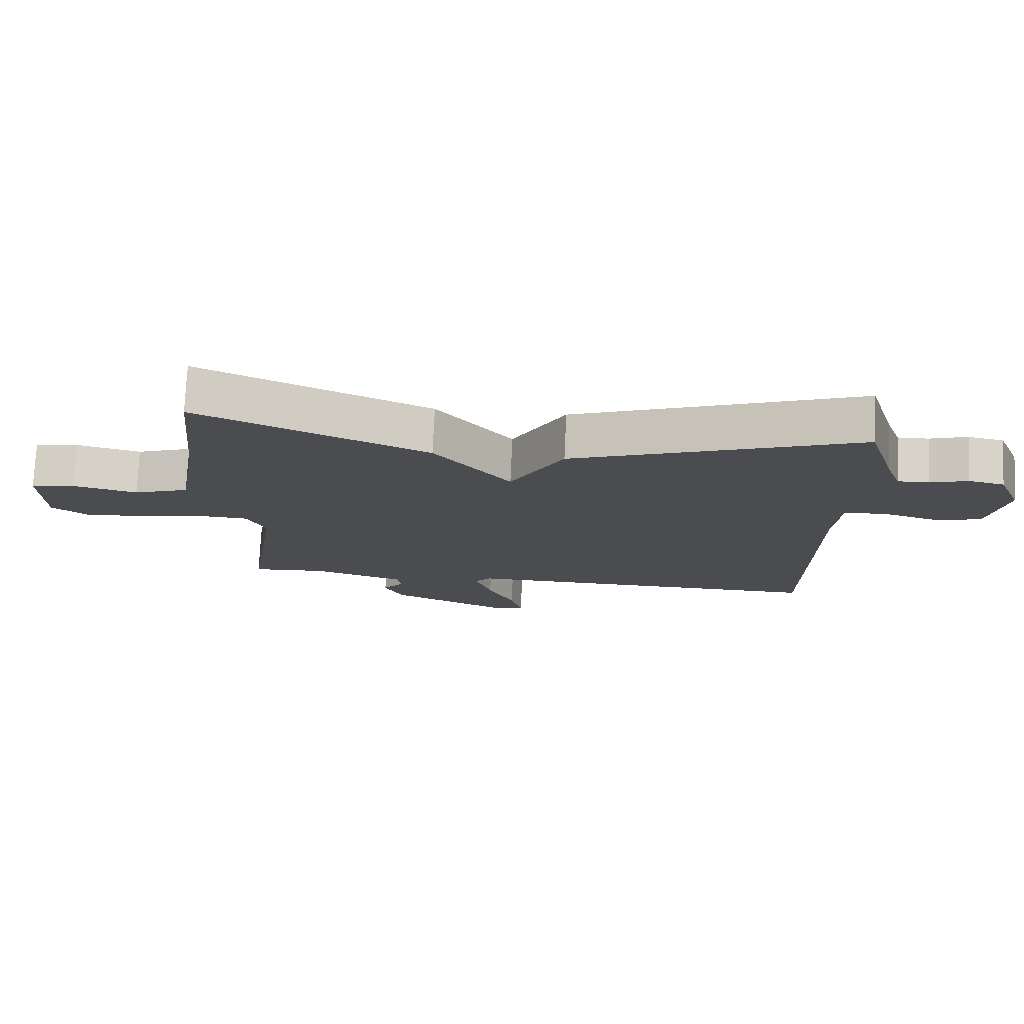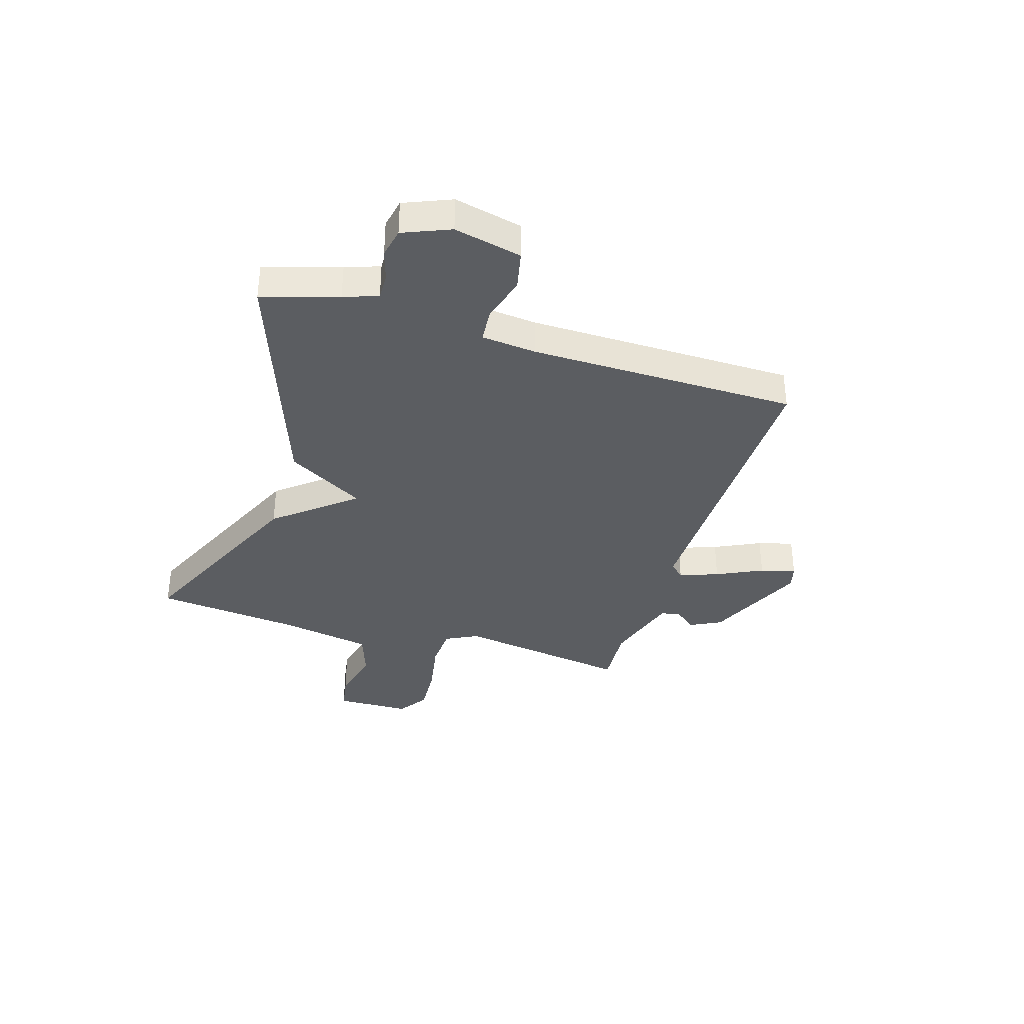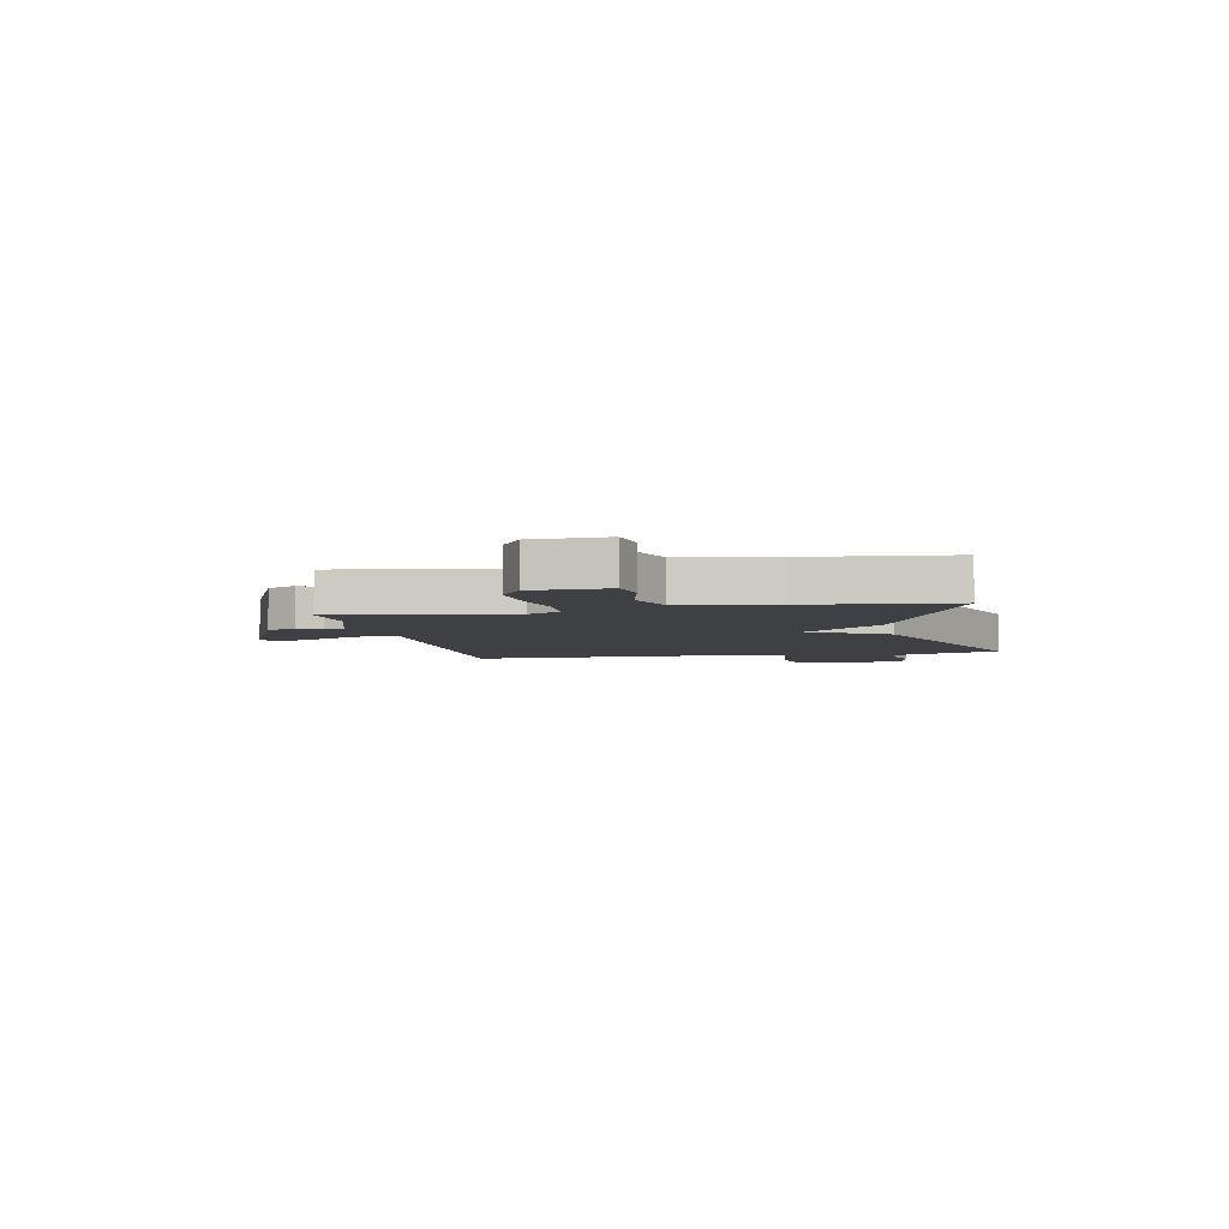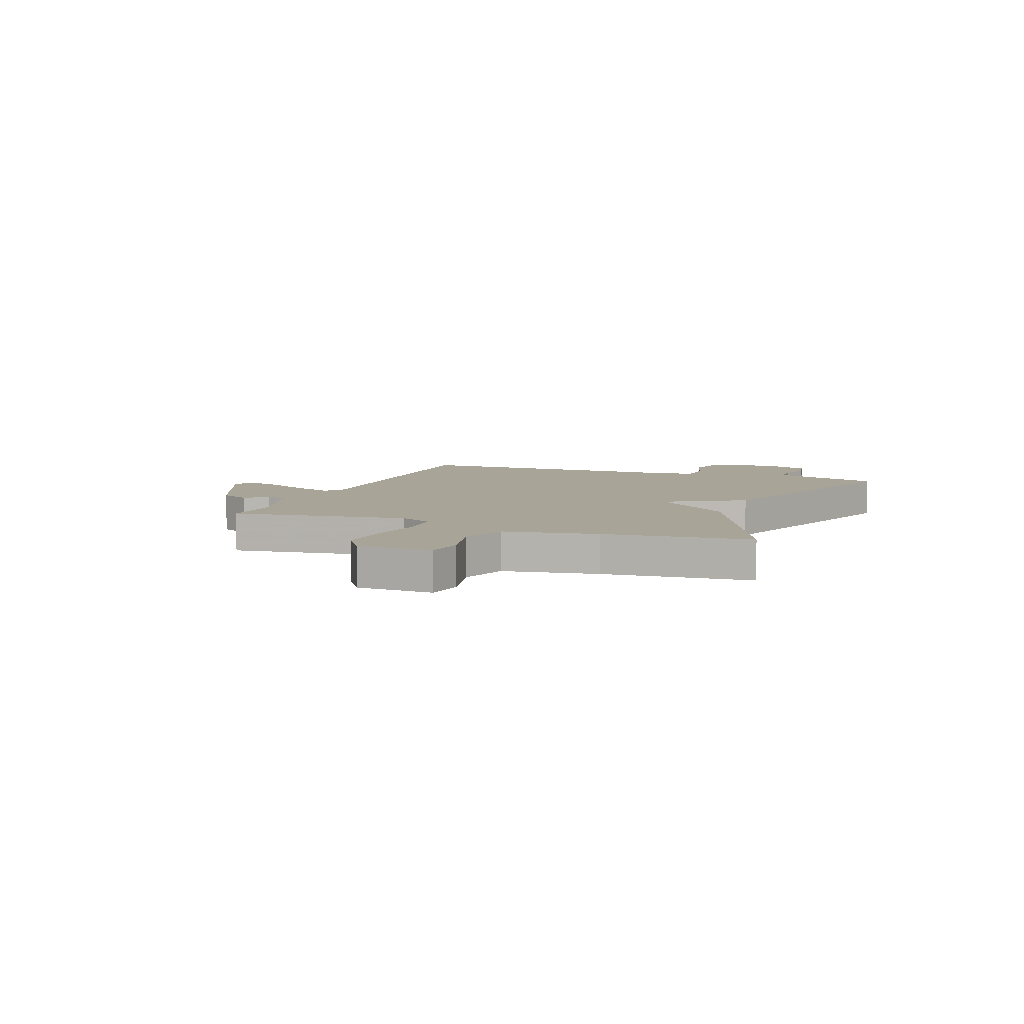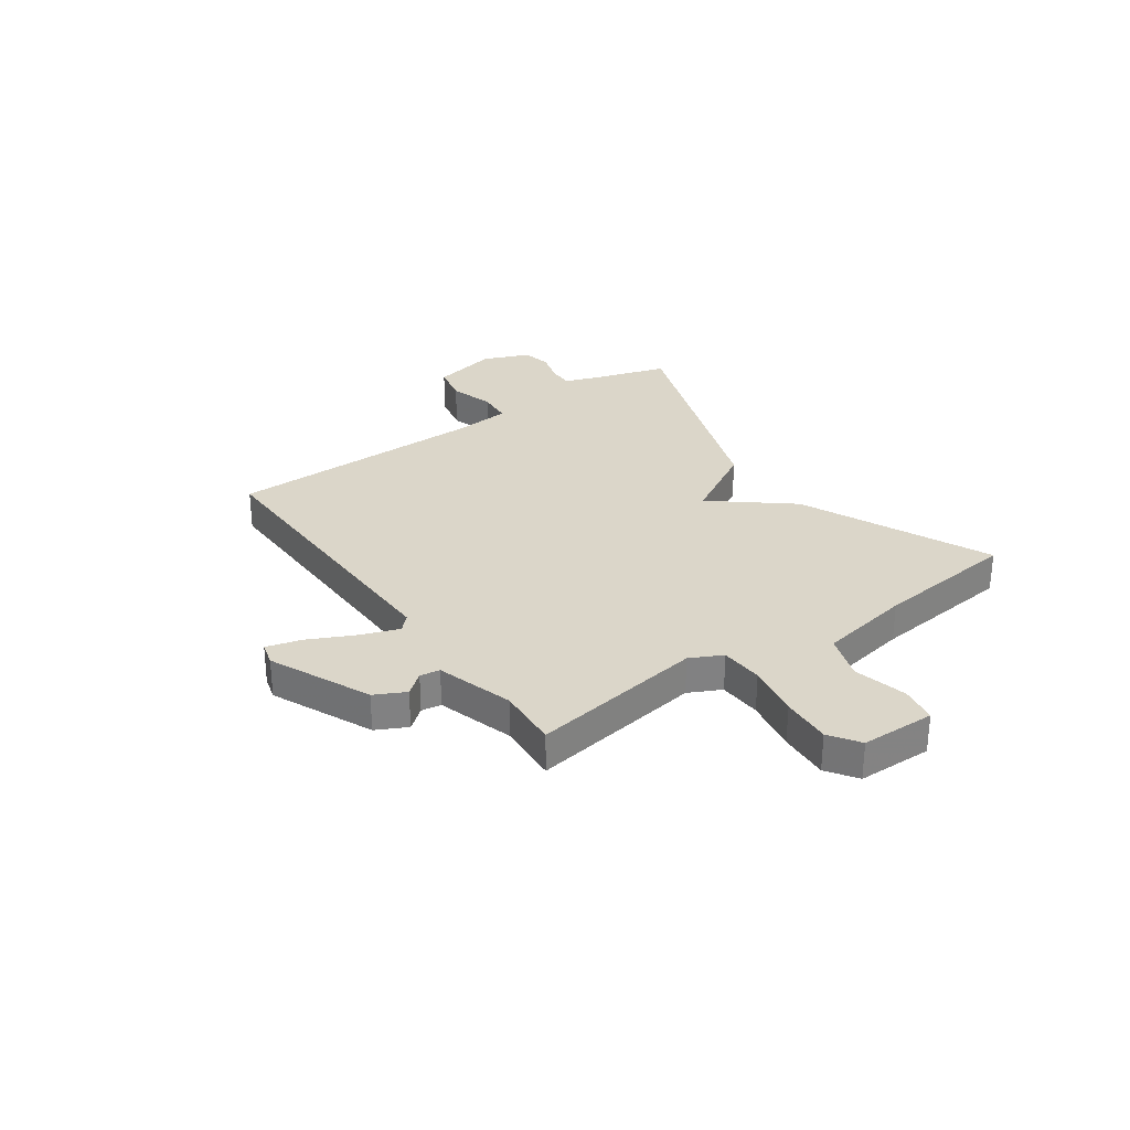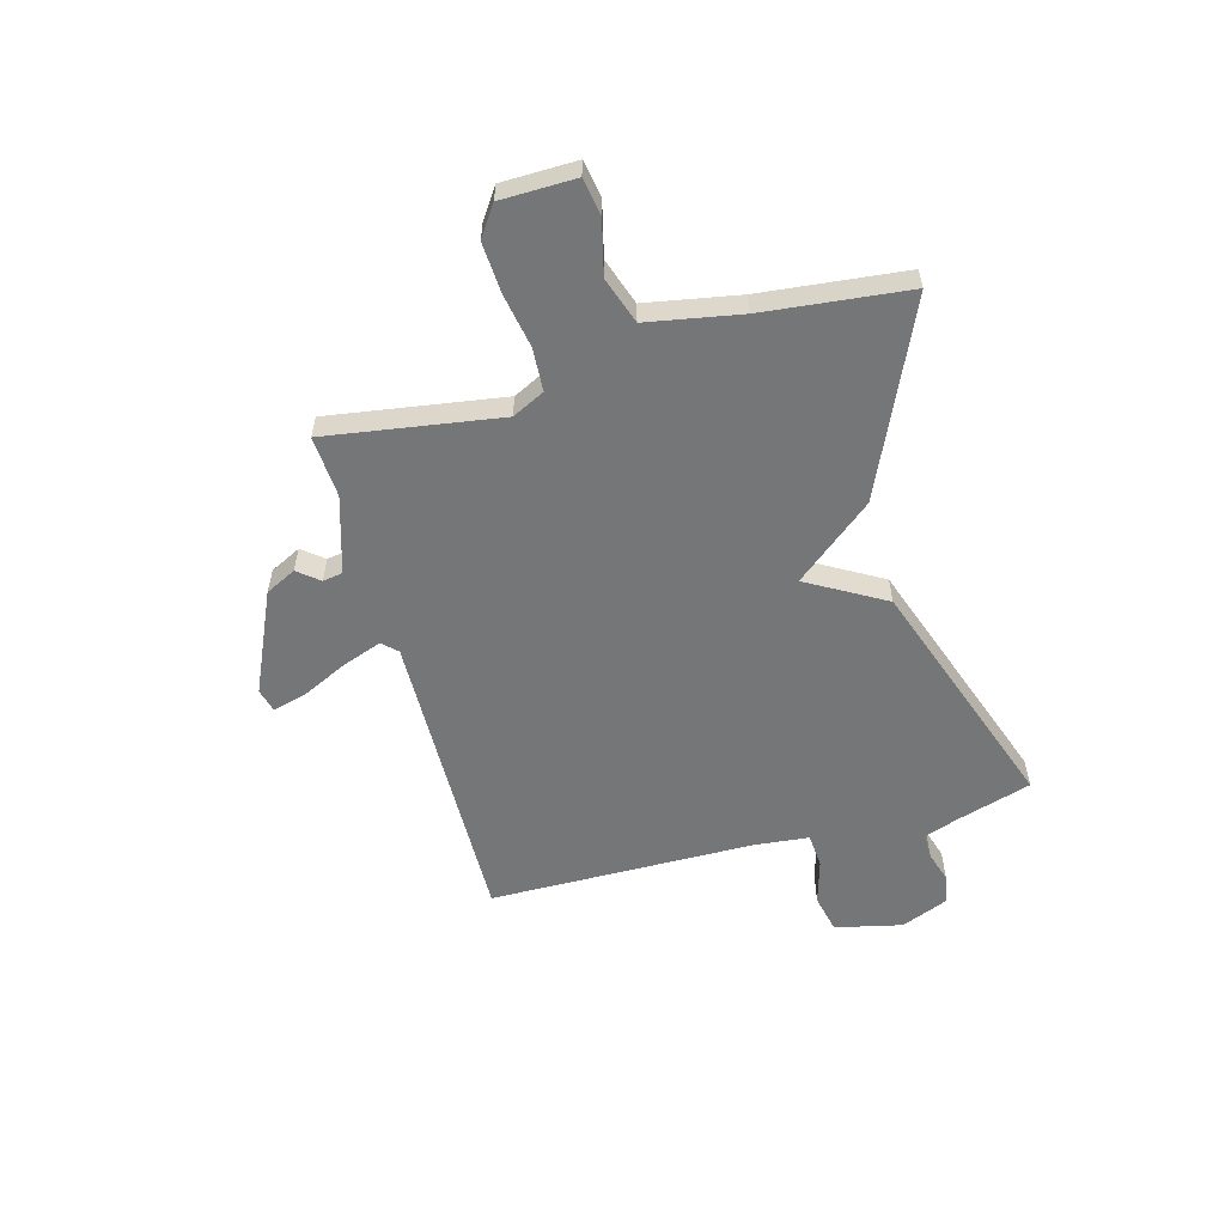
<metadata>
{"format":"obj","ext":"obj","renderer":"f3d","projection":"perspective","resolution":1024,"background":"white","views":[{"elev":75.4,"azim":2.6,"up":"+Z"},{"elev":-35.8,"azim":72.8,"up":"+Y"},{"elev":-5.0,"azim":-78.5,"up":"+Y"},{"elev":7.0,"azim":-68.9,"up":"+Y"},{"elev":30.0,"azim":-125.3,"up":"+Y"},{"elev":-56.8,"azim":-74.8,"up":"+Y"}]}
</metadata>
<code>
v -0.5 0.07 -0.5
v -0.451 0.07 -0.176
v -0.481 0.07 -0.116
v -0.561 0.07 -0.112
v -0.662 0.07 -0.131
v -0.755 0.07 -0.137
v -0.811 0.07 -0.099
v -0.814 0.07 0.04
v -0.745 0.07 0.052
v -0.645 0.07 0.028
v -0.559 0.07 0.058
v -0.528 0.07 0.231
v -0.5 0.07 0.5
v -0.145 0.07 0.341
v -0.027 0.07 0.197
v 0.055 0.07 0.341
v 0.5 0.07 0.5
v 0.543 0.07 0.36
v 0.566 0.07 0.297
v 0.613 0.07 0.298
v 0.671 0.07 0.316
v 0.726 0.07 0.305
v 0.762 0.07 0.218
v 0.734 0.07 0.093
v 0.662 0.07 0.077
v 0.578 0.07 0.101
v 0.514 0.07 0.096
v 0.504 0.07 -0.006
v 0.5 0.07 -0.5
v -0.066 0.07 -0.492
v -0.092 0.07 -0.519
v -0.066 0.07 -0.591
v -0.025 0.07 -0.676
v -0.007 0.07 -0.741
v -0.051 0.07 -0.753
v -0.239 0.07 -0.669
v -0.268 0.07 -0.612
v -0.236 0.07 -0.572
v -0.242 0.07 -0.535
v -0.385 0.07 -0.492
v -0.5 0 -0.5
v -0.451 0 -0.176
v -0.481 0 -0.116
v -0.561 0 -0.112
v -0.662 0 -0.131
v -0.755 0 -0.137
v -0.811 0 -0.099
v -0.814 0 0.04
v -0.745 0 0.052
v -0.645 0 0.028
v -0.559 0 0.058
v -0.528 0 0.231
v -0.5 0 0.5
v -0.145 0 0.341
v -0.027 0 0.197
v 0.055 0 0.341
v 0.5 0 0.5
v 0.543 0 0.36
v 0.566 0 0.297
v 0.613 0 0.298
v 0.671 0 0.316
v 0.726 0 0.305
v 0.762 0 0.218
v 0.734 0 0.093
v 0.662 0 0.077
v 0.578 0 0.101
v 0.514 0 0.096
v 0.504 0 -0.006
v 0.5 0 -0.5
v -0.066 0 -0.492
v -0.092 0 -0.519
v -0.066 0 -0.591
v -0.025 0 -0.676
v -0.007 0 -0.741
v -0.051 0 -0.753
v -0.239 0 -0.669
v -0.268 0 -0.612
v -0.236 0 -0.572
v -0.242 0 -0.535
v -0.385 0 -0.492
f 36 37 38
f 35 36 38
f 34 35 38
f 33 34 38
f 32 33 38
f 31 32 38 39
f 30 31 39 40
f 28 29 30
f 27 28 30 40
f 24 25 26
f 23 24 26
f 22 23 26
f 21 22 26
f 20 21 26
f 19 20 26 27
f 40 1 2
f 27 40 2
f 19 27 2
f 18 19 2
f 15 16 17 18
f 12 13 14 15
f 11 12 15
f 10 11 15
f 8 9 10
f 7 8 10
f 6 7 10
f 5 6 10
f 4 5 10
f 3 4 10 15
f 2 3 15 18
f 78 77 76
f 78 76 75
f 78 75 74
f 78 74 73
f 78 73 72
f 79 78 72 71
f 80 79 71 70
f 70 69 68
f 80 70 68 67
f 66 65 64
f 66 64 63
f 66 63 62
f 66 62 61
f 66 61 60
f 67 66 60 59
f 42 41 80
f 42 80 67
f 42 67 59
f 42 59 58
f 58 57 56 55
f 55 54 53 52
f 55 52 51
f 55 51 50
f 50 49 48
f 50 48 47
f 50 47 46
f 50 46 45
f 50 45 44
f 55 50 44 43
f 58 55 43 42
f 1 41 42 2
f 2 42 43 3
f 3 43 44 4
f 4 44 45 5
f 5 45 46 6
f 6 46 47 7
f 7 47 48 8
f 8 48 49 9
f 9 49 50 10
f 10 50 51 11
f 11 51 52 12
f 12 52 53 13
f 13 53 54 14
f 14 54 55 15
f 15 55 56 16
f 16 56 57 17
f 17 57 58 18
f 18 58 59 19
f 19 59 60 20
f 20 60 61 21
f 21 61 62 22
f 22 62 63 23
f 23 63 64 24
f 24 64 65 25
f 25 65 66 26
f 26 66 67 27
f 27 67 68 28
f 28 68 69 29
f 29 69 70 30
f 30 70 71 31
f 31 71 72 32
f 32 72 73 33
f 33 73 74 34
f 34 74 75 35
f 35 75 76 36
f 36 76 77 37
f 37 77 78 38
f 38 78 79 39
f 39 79 80 40
f 40 80 41 1

</code>
